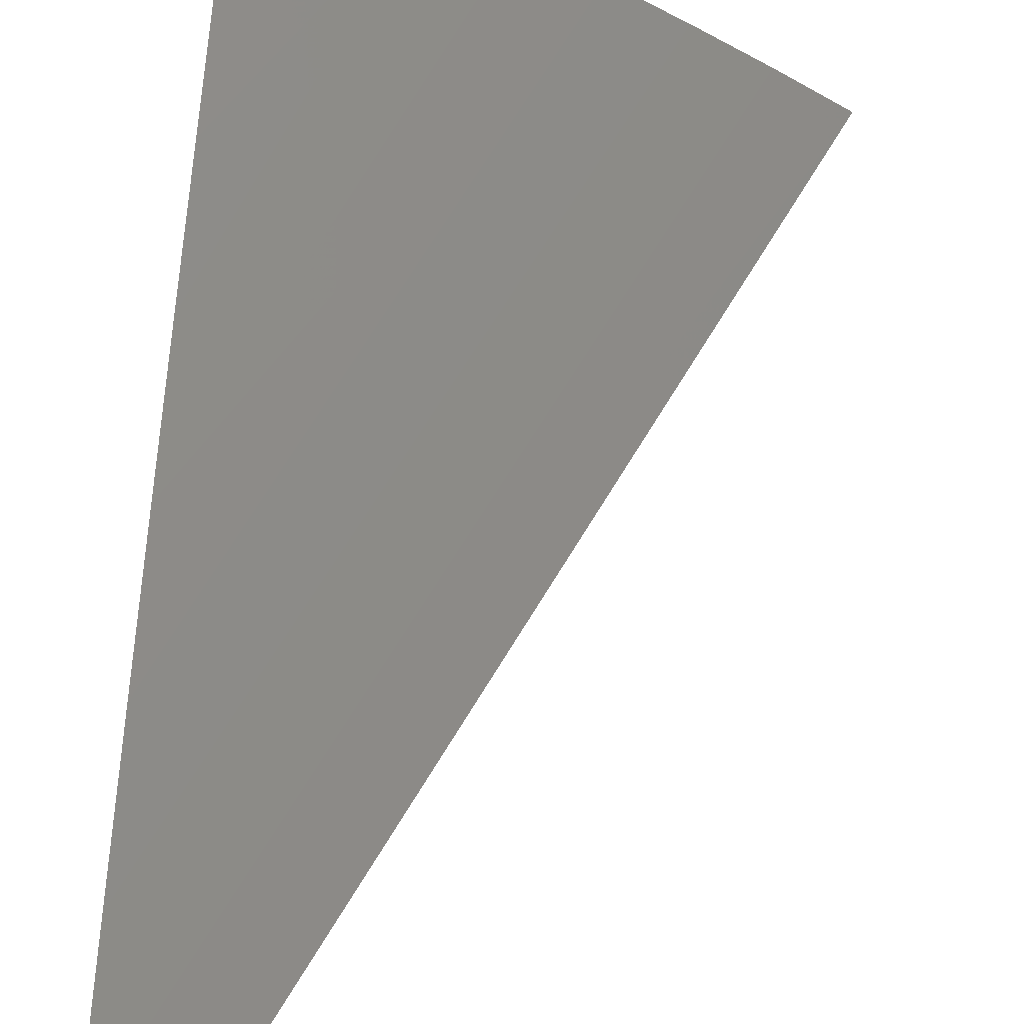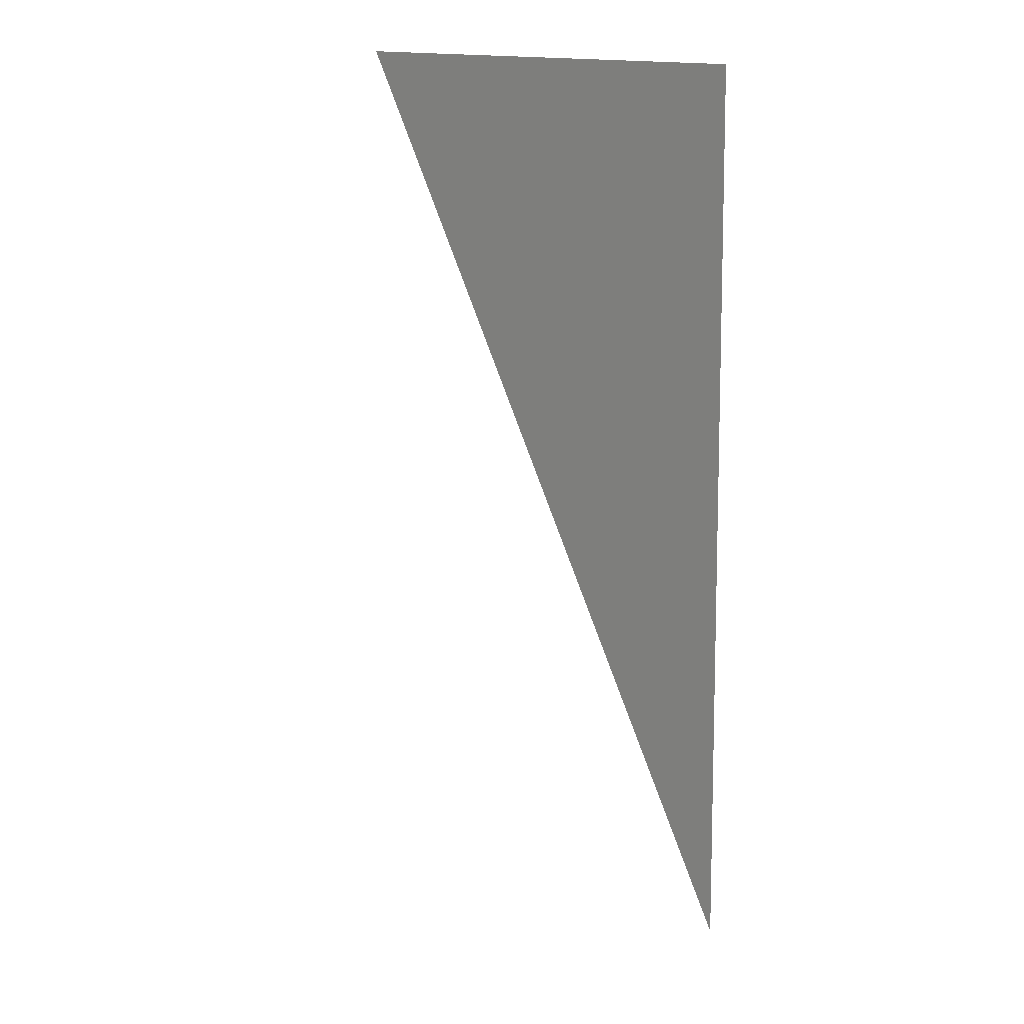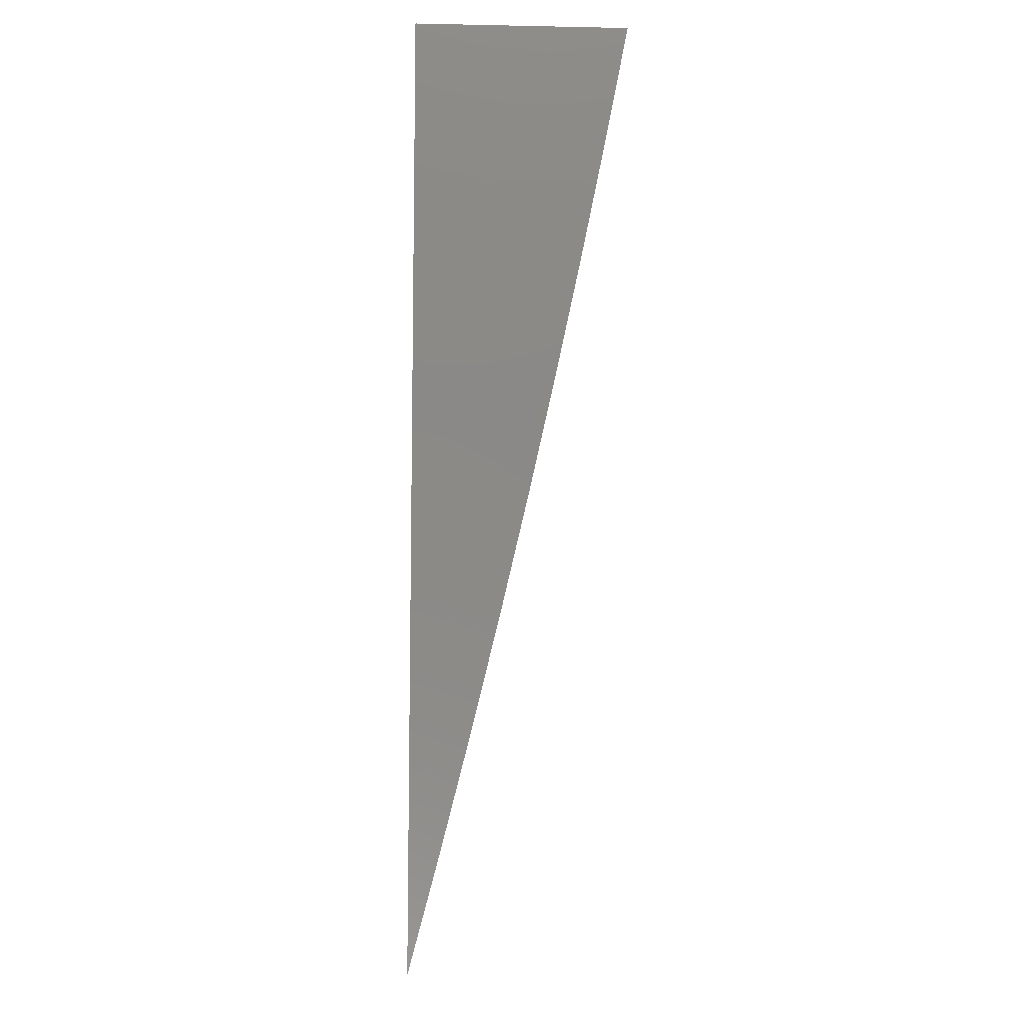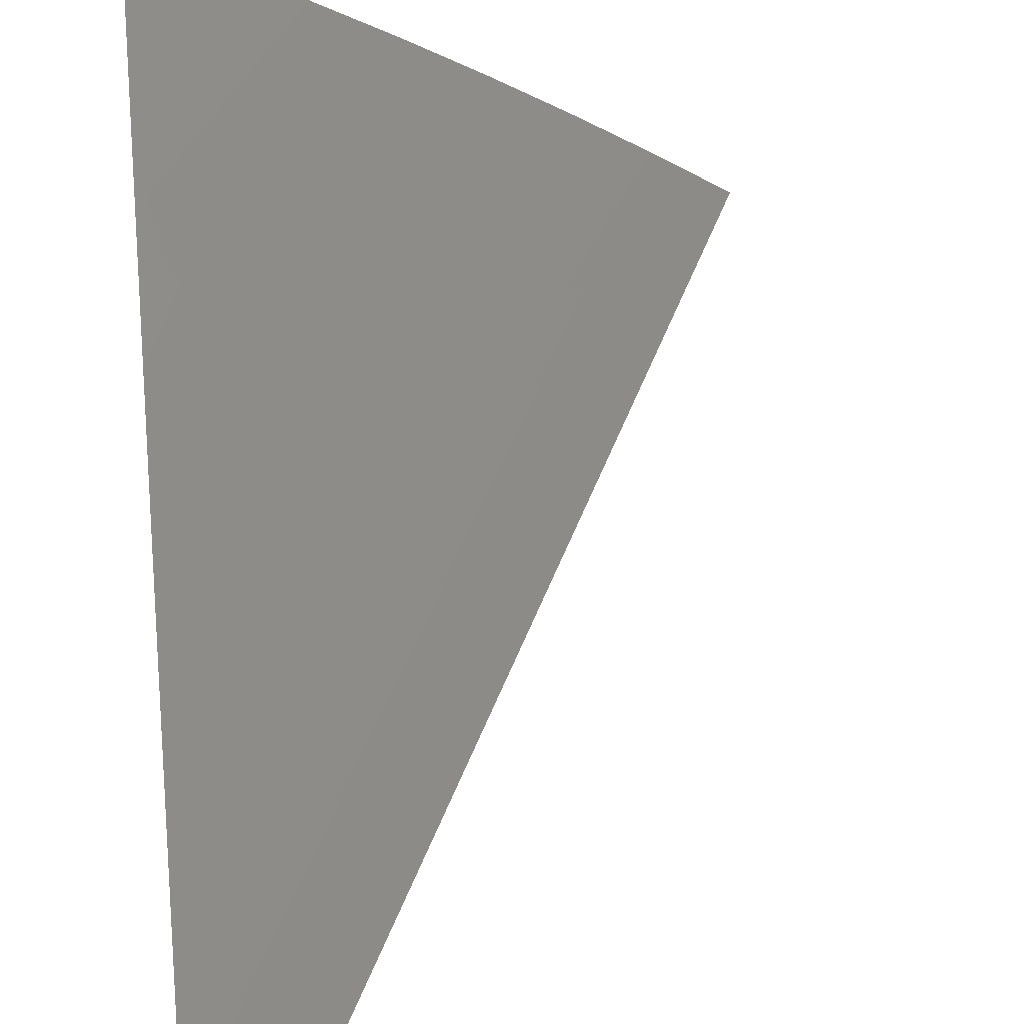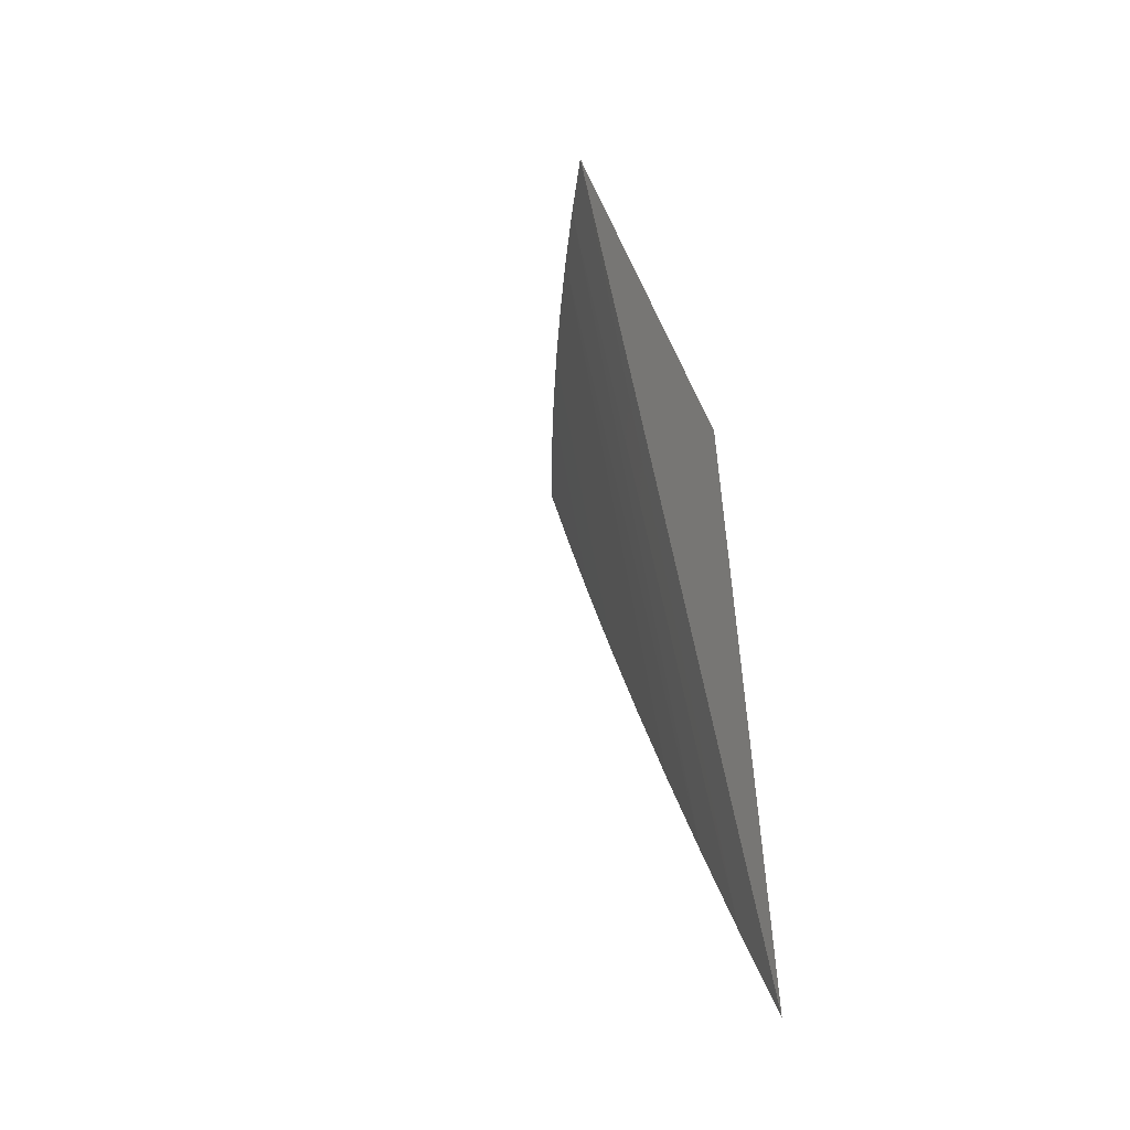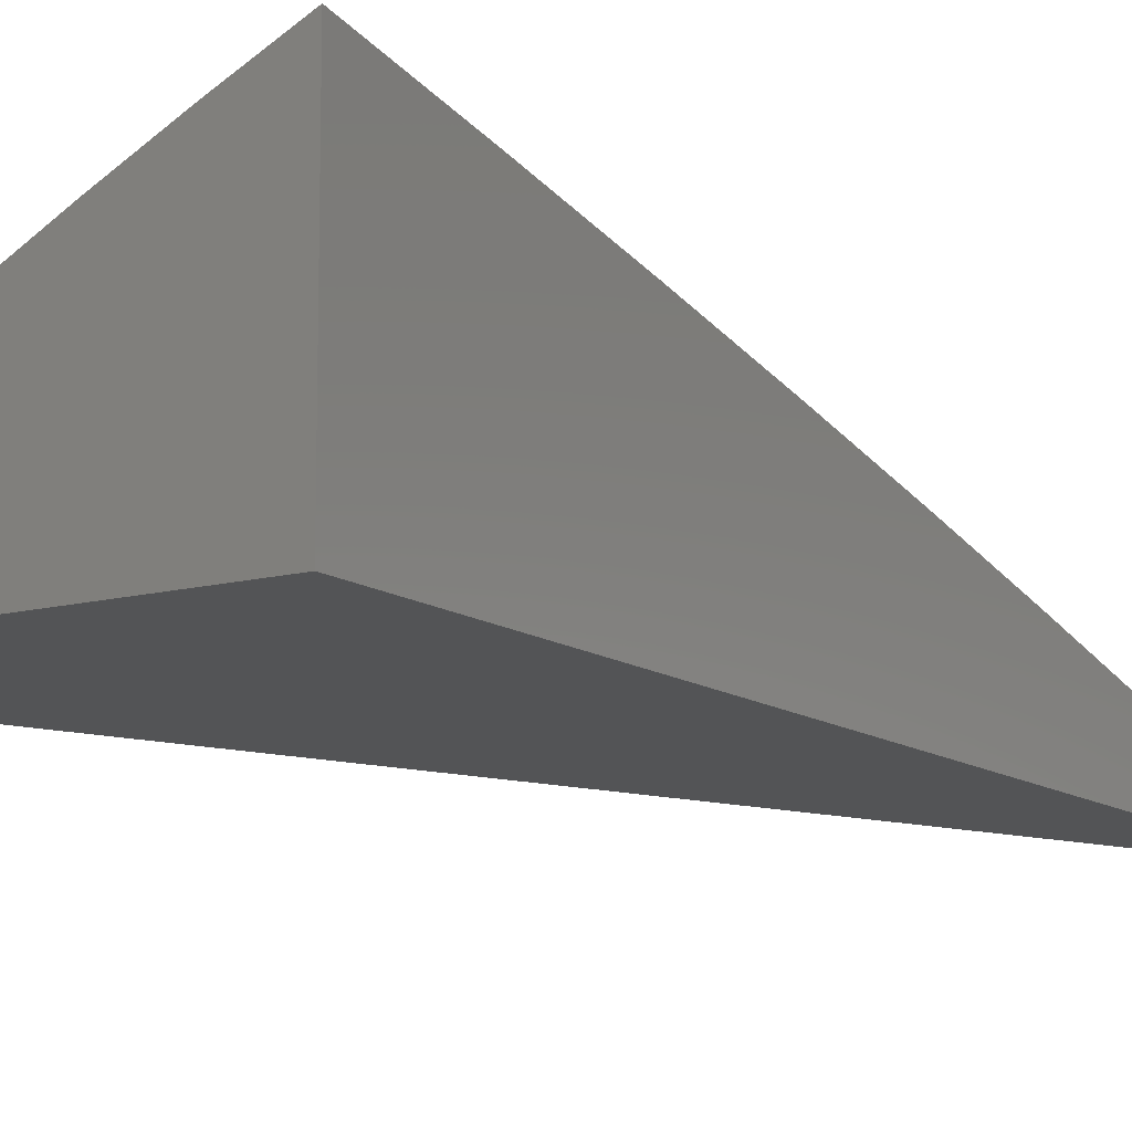
<metadata>
{"format":"stl","ext":"stl","renderer":"f3d","projection":"perspective","resolution":1024,"background":"white","views":[{"elev":46.3,"azim":3.2,"up":"+Z"},{"elev":9.4,"azim":154.7,"up":"+Y"},{"elev":-9.1,"azim":-93.0,"up":"+Y"},{"elev":37.4,"azim":-5.9,"up":"+Z"},{"elev":-55.3,"azim":114.9,"up":"+Y"},{"elev":-12.0,"azim":-147.4,"up":"+Z"}]}
</metadata>
<code>
# stl→obj: 17 verts, 30 faces
v 10 21.32 2
v 10.28 22 2
v 10 21.4 2.022
v 10.24 22 2.025
v 10 21.48 2.043
v 10.2 22 2.049
v 10 21.57 2.063
v 10.16 22 2.072
v 10 21.65 2.083
v 10.12 22 2.094
v 10 21.74 2.102
v 10.08 22 2.116
v 10 21.82 2.121
v 10.04 22 2.137
v 10 21.91 2.139
v 10 22 2.157
v 10 22 2
f 1 2 3
f 3 2 4
f 3 4 5
f 5 4 6
f 5 6 7
f 7 6 8
f 7 8 9
f 9 8 10
f 9 10 11
f 11 10 12
f 11 12 13
f 13 12 14
f 13 14 15
f 15 14 16
f 16 14 17
f 17 14 12
f 17 12 10
f 10 8 17
f 17 8 6
f 17 6 4
f 4 2 17
f 2 1 17
f 1 3 17
f 17 3 5
f 17 5 7
f 7 9 17
f 17 9 11
f 17 11 13
f 13 15 17
f 17 15 16

</code>
